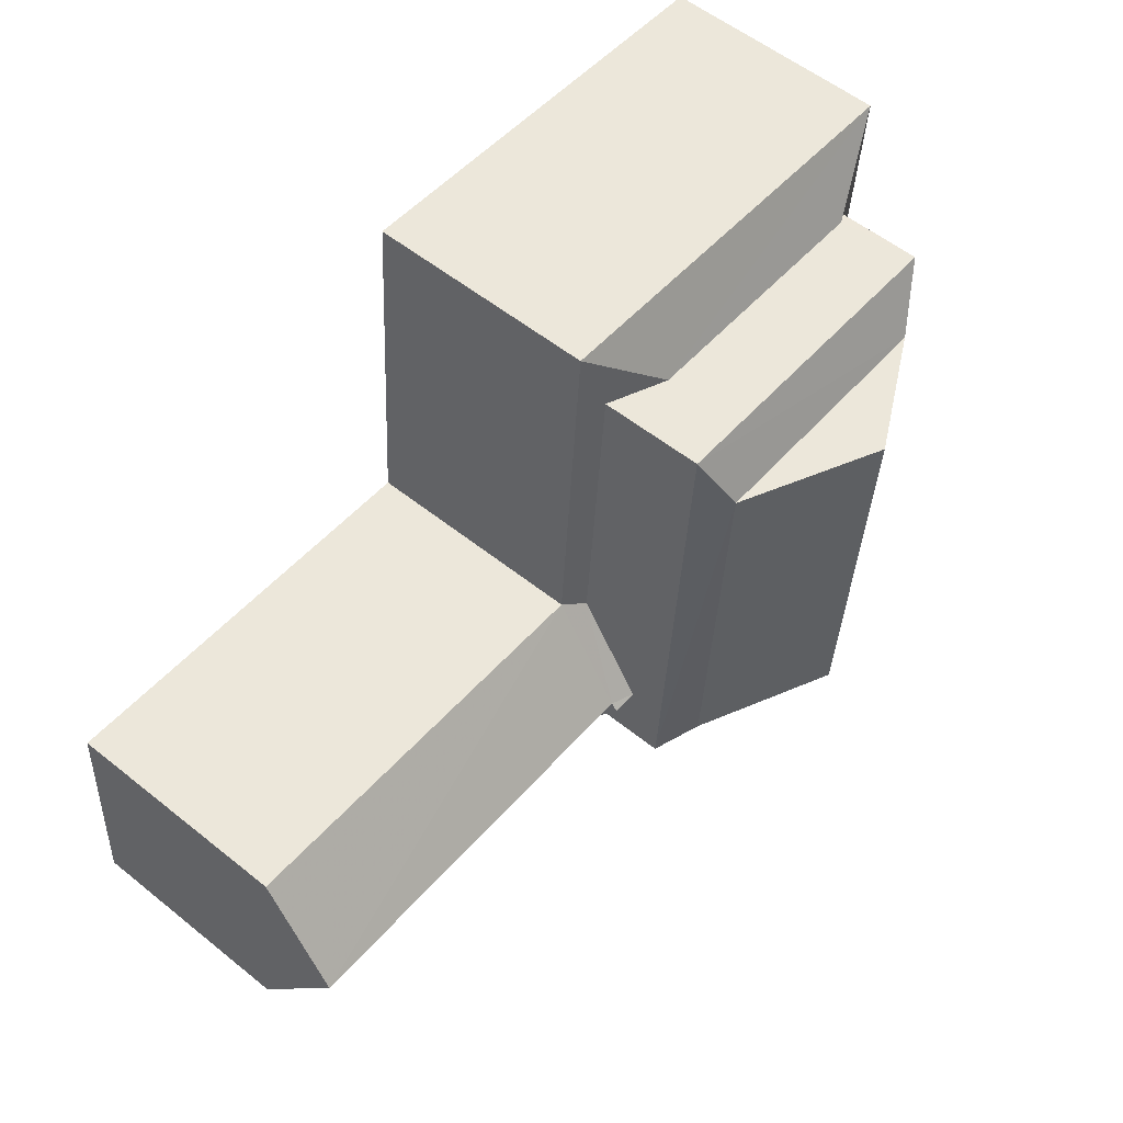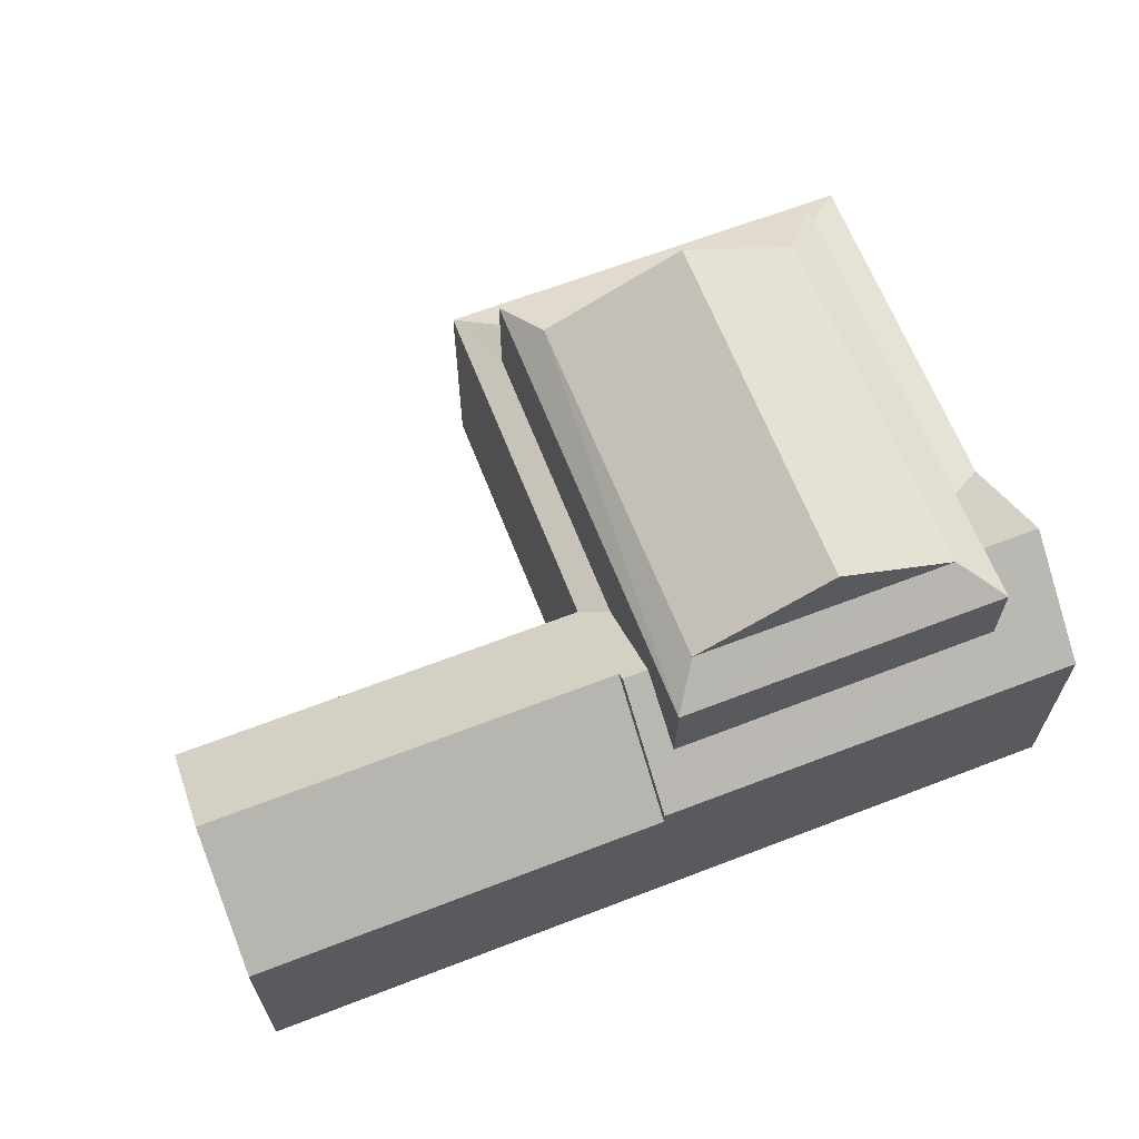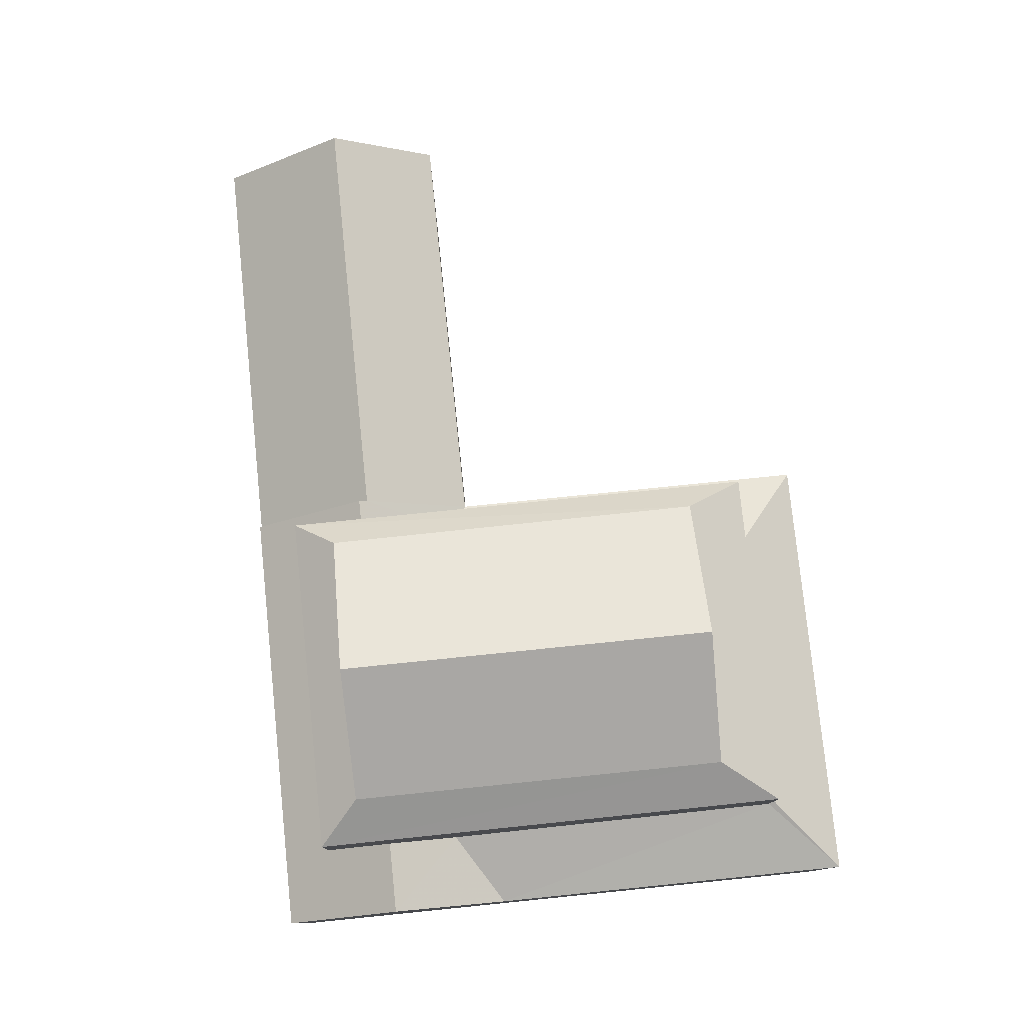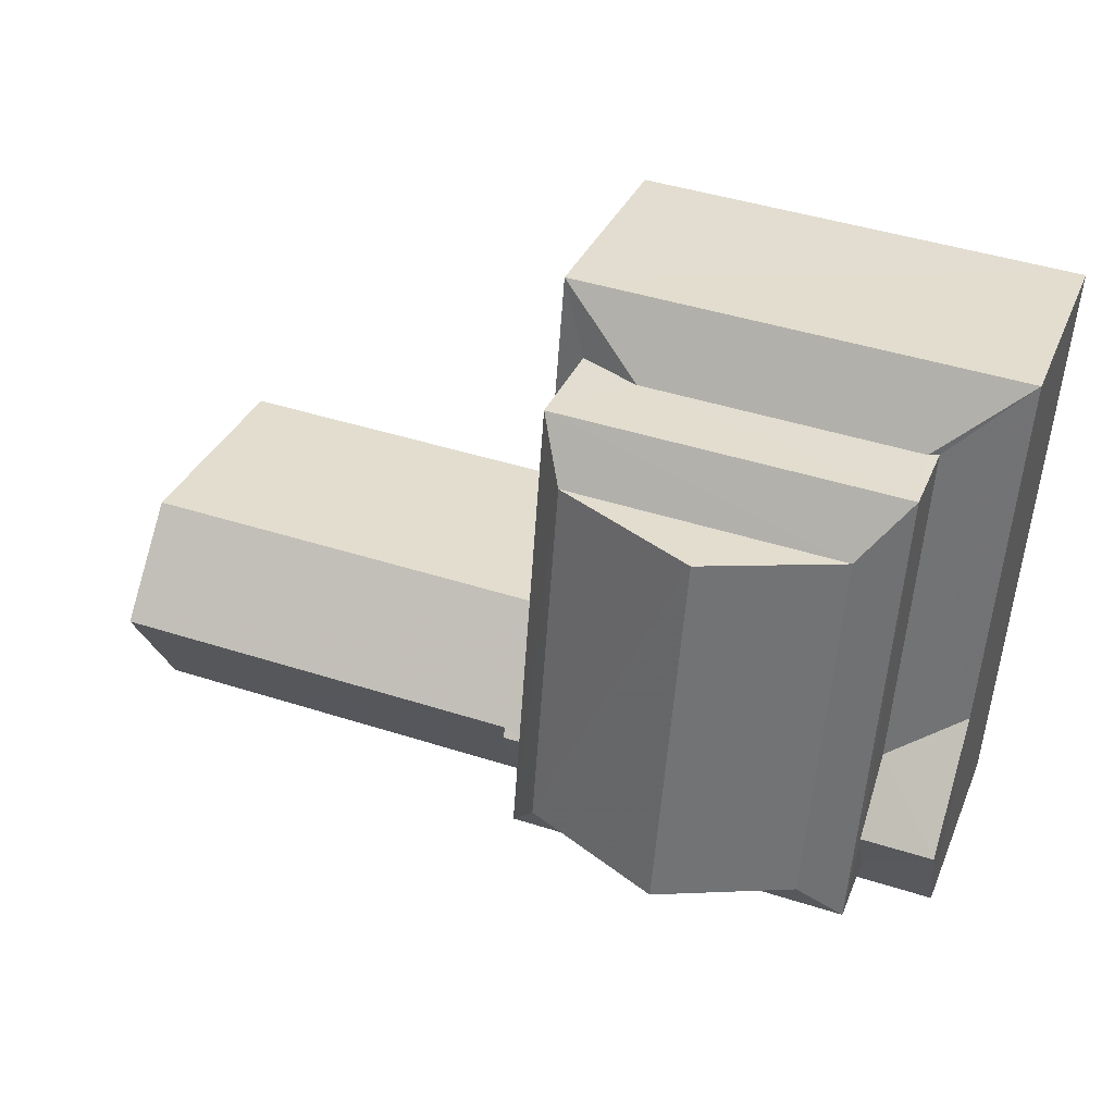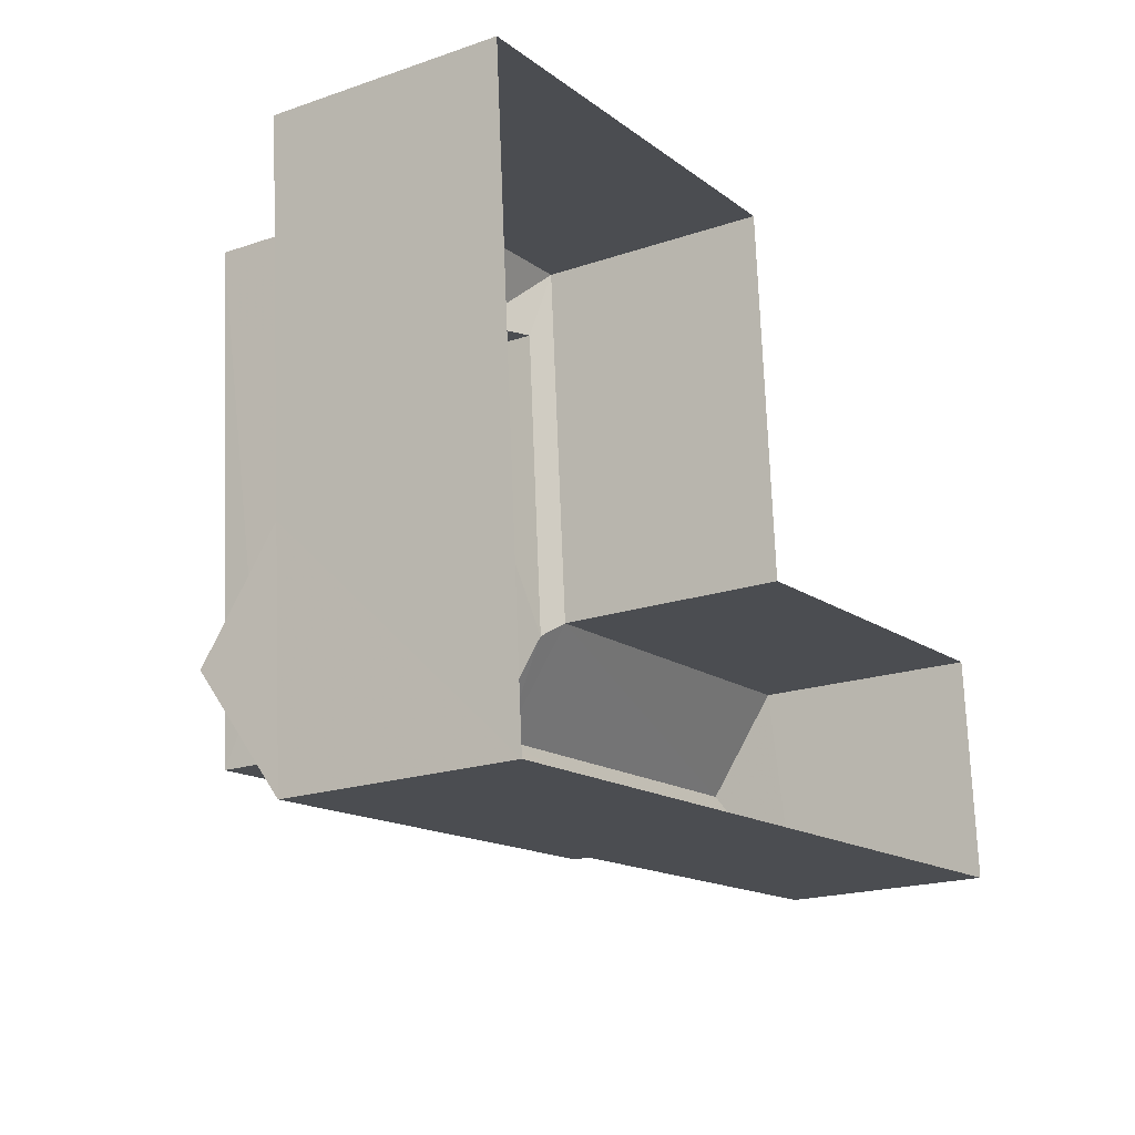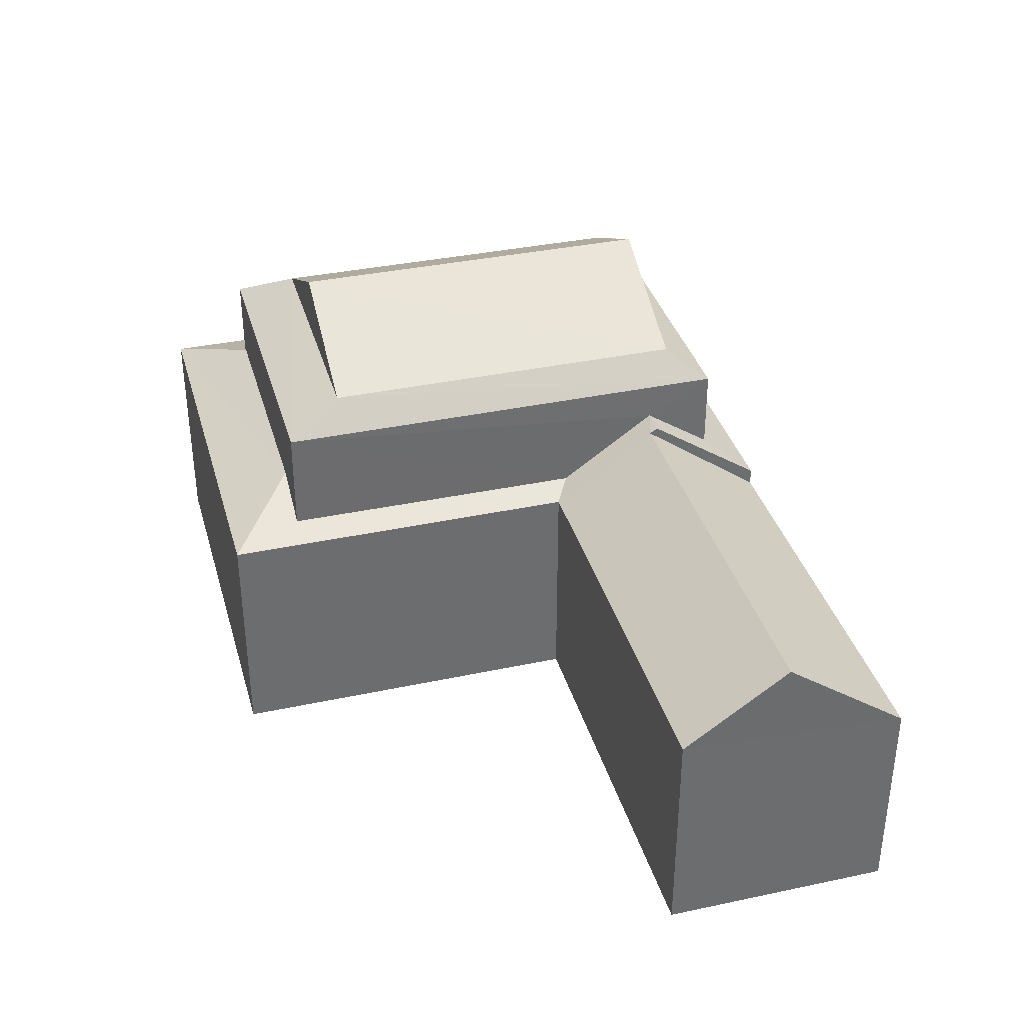
<metadata>
{"format":"obj","ext":"obj","renderer":"f3d","projection":"perspective","resolution":1024,"background":"white","views":[{"elev":56.7,"azim":-50.2,"up":"+Y"},{"elev":64.9,"azim":-25.4,"up":"+Z"},{"elev":78.4,"azim":80.0,"up":"+Z"},{"elev":32.8,"azim":20.0,"up":"+Y"},{"elev":-19.4,"azim":122.7,"up":"+Y"},{"elev":36.4,"azim":-109.6,"up":"+Z"}]}
</metadata>
<code>
v -3.161e+05 4.031e+04 3.549
v -3.161e+05 4.031e+04 3.543
v -3.161e+05 4.03e+04 3.547
v -3.161e+05 4.029e+04 3.54
v -3.161e+05 4.03e+04 3.552
v -3.161e+05 4.03e+04 3.553
v -3.161e+05 4.031e+04 9.658
v -3.161e+05 4.031e+04 10.62
v -3.161e+05 4.031e+04 10.61
v -3.161e+05 4.031e+04 9.664
v -3.161e+05 4.031e+04 13.48
v -3.161e+05 4.03e+04 12.72
v -3.161e+05 4.03e+04 13.48
v -3.161e+05 4.031e+04 12.72
v -3.161e+05 4.03e+04 10.49
v -3.161e+05 4.03e+04 11.77
v -3.161e+05 4.03e+04 9.657
v -3.161e+05 4.03e+04 11.77
v -3.161e+05 4.03e+04 12.71
v -3.161e+05 4.03e+04 13.48
v -3.161e+05 4.03e+04 11.77
v -3.161e+05 4.03e+04 11.77
v -3.161e+05 4.03e+04 10.55
v -3.161e+05 4.03e+04 10.55
v -3.161e+05 4.029e+04 9.656
v -3.161e+05 4.03e+04 9.662
v -3.161e+05 4.031e+04 15.19
v -3.161e+05 4.03e+04 15.18
v -3.161e+05 4.031e+04 13.48
v -3.161e+05 4.031e+04 12.71
v -3.161e+05 4.031e+04 10.49
v -3.161e+05 4.03e+04 9.663
v -3.161e+05 4.031e+04 9.966
v -3.161e+05 4.03e+04 9.964
v -3.161e+05 4.03e+04 9.668
v -3.161e+05 4.03e+04 11.62
v -3.161e+05 4.03e+04 11.62
v -3.161e+05 4.03e+04 9.24
v -3.161e+05 4.03e+04 9.235
f 1 2 3
f 2 4 3
f 3 5 6
f 3 4 5
f 7 8 9
f 7 10 8
f 11 12 13
f 11 14 12
f 15 16 17
f 15 18 16
f 12 19 20
f 13 12 20
f 21 22 23
f 16 24 25
f 22 26 23
f 18 24 16
f 24 26 25
f 23 26 24
f 27 13 28
f 27 11 13
f 29 14 11
f 29 30 14
f 19 30 29
f 20 19 29
f 9 31 7
f 7 31 17
f 31 15 17
f 10 32 33
f 32 34 33
f 8 10 33
f 35 36 32
f 32 37 34
f 34 37 21
f 21 37 22
f 32 36 37
f 37 36 38
f 39 37 38
f 20 29 27
f 28 20 27
f 38 5 39
f 26 39 25
f 25 39 4
f 39 5 4
f 27 29 11
f 3 32 10
f 1 3 10
f 33 14 8
f 9 30 31
f 8 30 9
f 8 14 30
f 24 19 12
f 23 24 12
f 23 12 21
f 34 21 14
f 34 14 33
f 21 12 14
f 2 17 4
f 4 17 25
f 2 7 17
f 25 17 16
f 26 22 37
f 39 26 37
f 10 2 1
f 10 7 2
f 28 13 20
f 35 3 6
f 35 32 3
f 19 18 30
f 31 30 15
f 24 18 19
f 30 18 15
f 35 6 38
f 35 38 36
f 6 5 38

</code>
